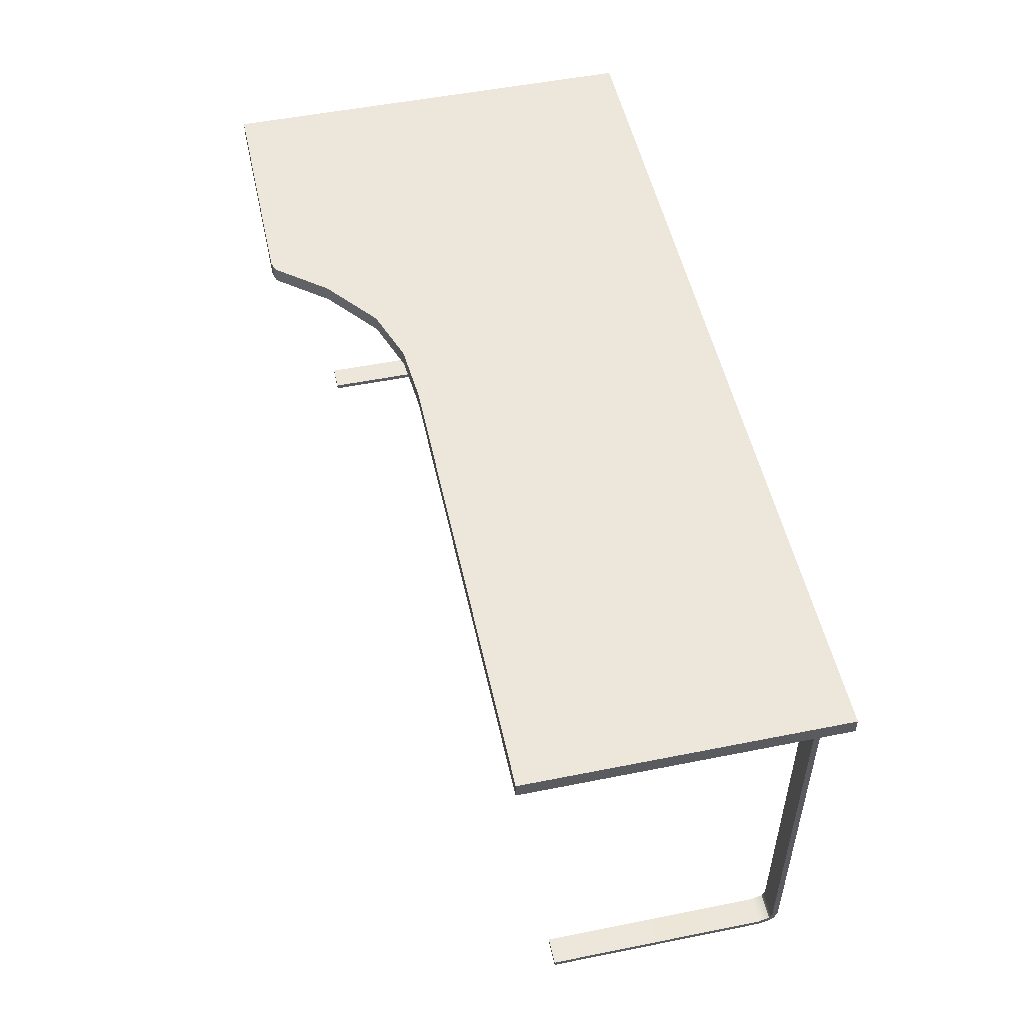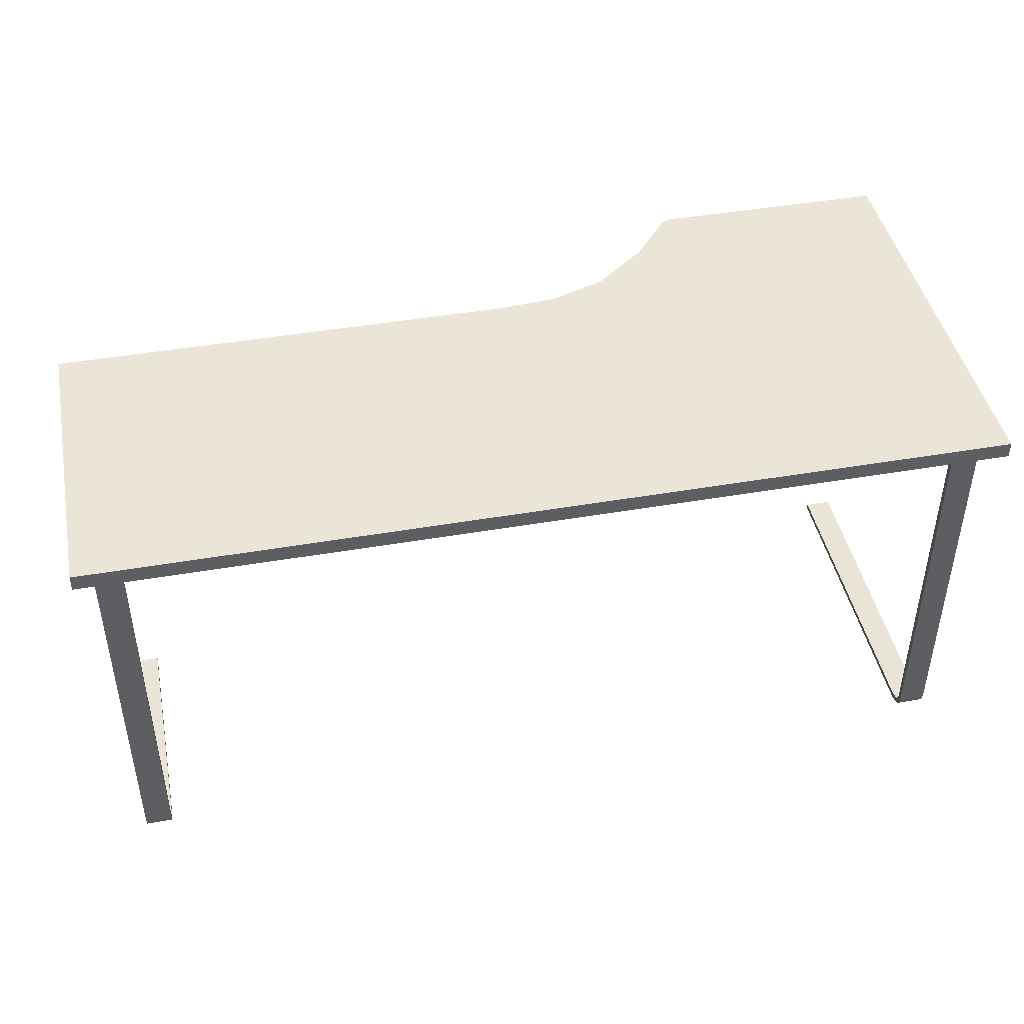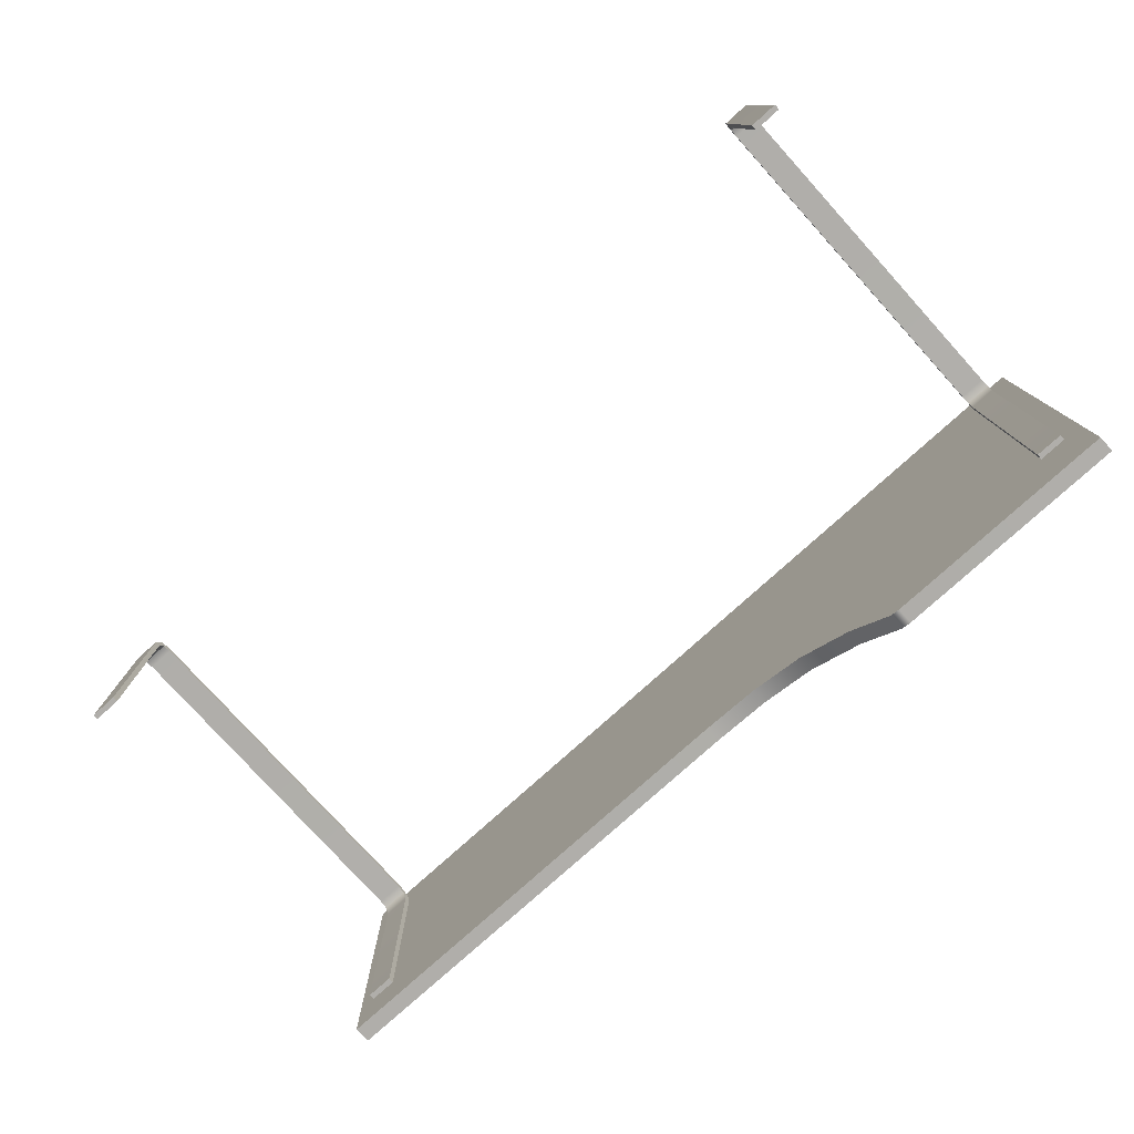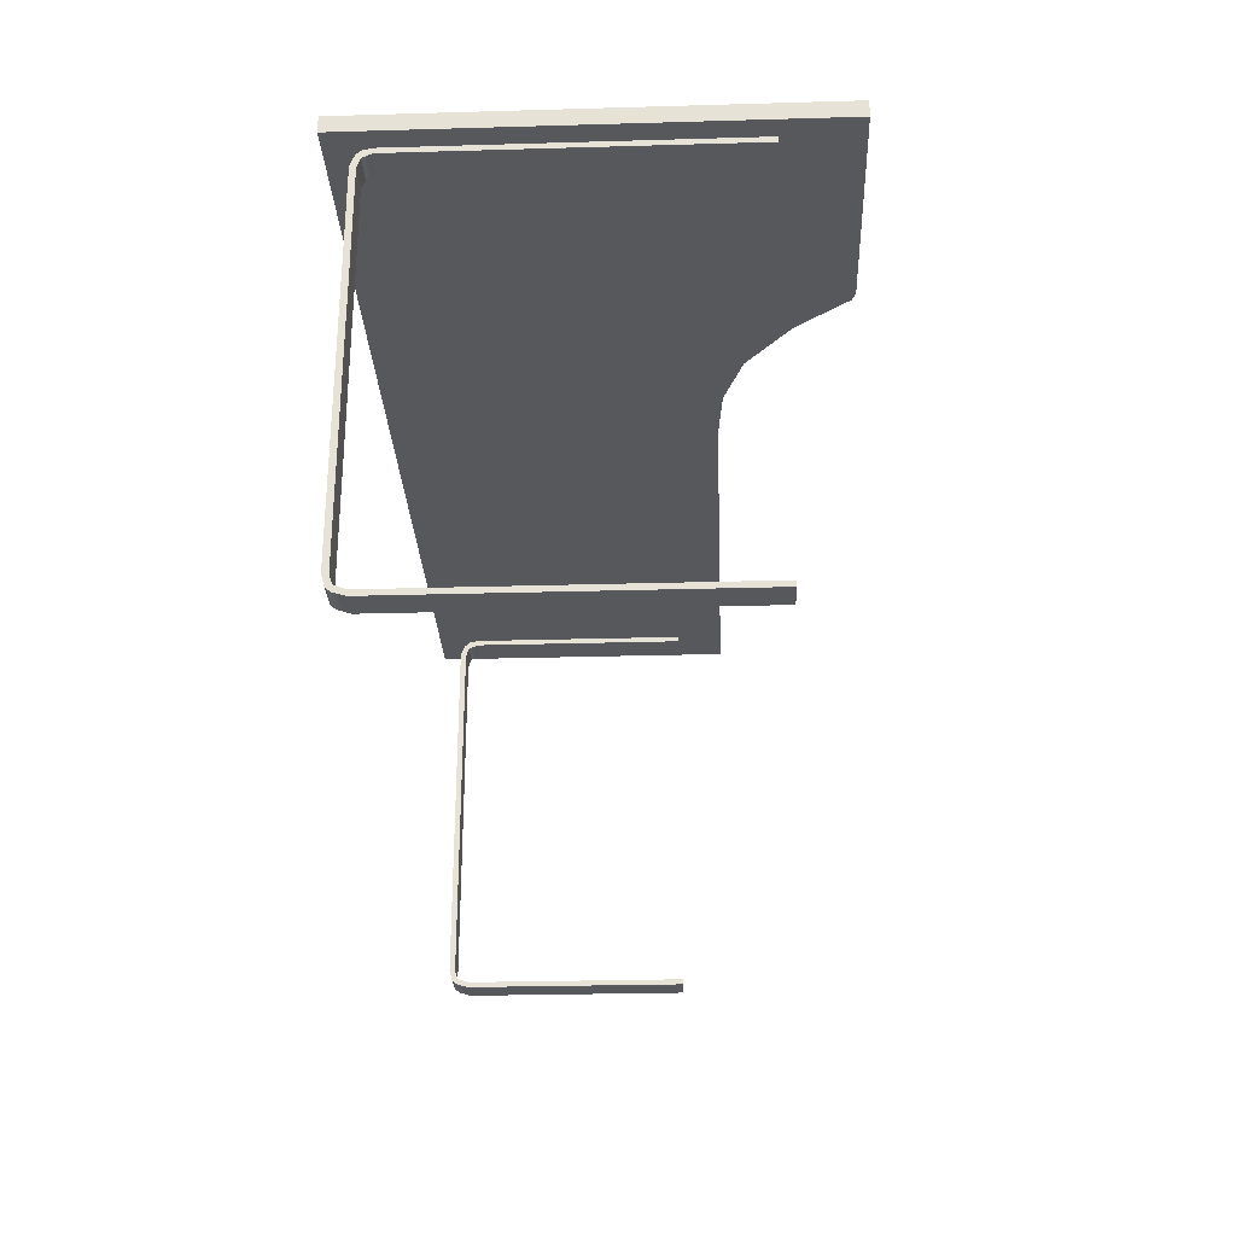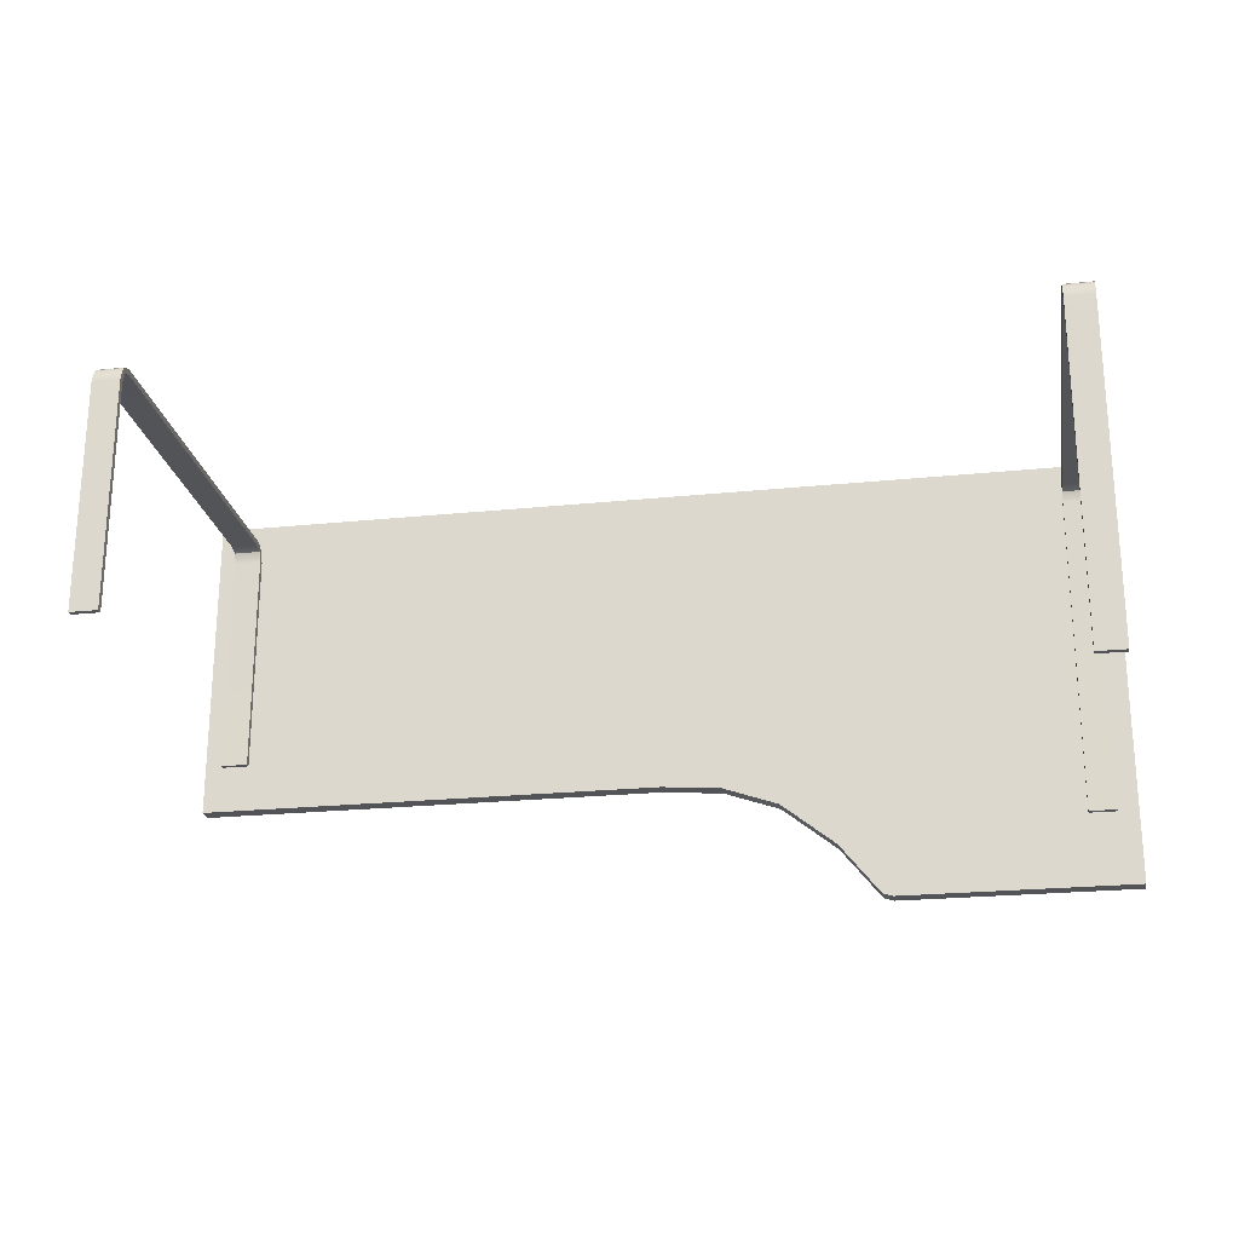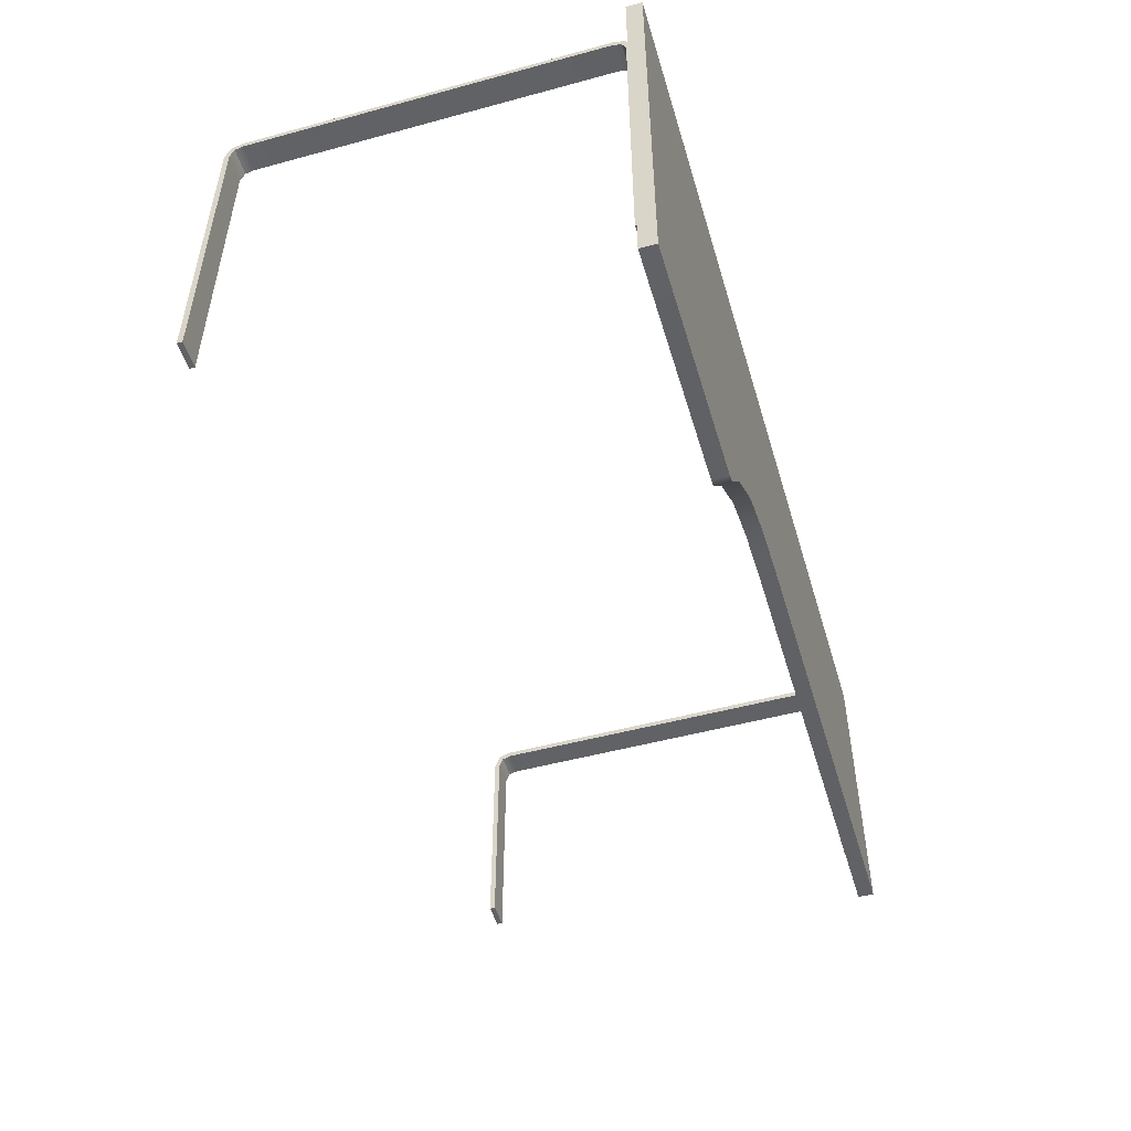
<metadata>
{"format":"obj","ext":"obj","renderer":"f3d","projection":"perspective","resolution":1024,"background":"white","views":[{"elev":51.9,"azim":77.8,"up":"+Z"},{"elev":44.1,"azim":168.5,"up":"+Z"},{"elev":-77.9,"azim":-137.9,"up":"+Y"},{"elev":-27.9,"azim":-87.5,"up":"+Z"},{"elev":-23.1,"azim":-170.1,"up":"+Y"},{"elev":-50.6,"azim":-73.5,"up":"+Y"}]}
</metadata>
<code>
g default
v -81.3 -27.1 0
v -76.3 -27.1 0
v -81.3 -27.1 1
v -76.3 -27.1 1
v -81.3 35.22 1.633
v -76.3 35.22 1.633
v -81.3 34.83 1.125
v -76.3 34.83 1.125
v -76.3 34.14 0.6329
v -81.3 34.14 0.6329
v -81.3 34.07 1.774
v -76.3 34.07 1.774
v -81.3 -27.1 73.89
v -76.3 -27.1 73.89
v -81.3 -27.1 74.89
v -76.3 -27.1 74.89
v -81.3 34.8 73.8
v -76.3 34.8 73.8
v -81.3 35.33 72.8
v -76.3 35.33 72.8
v -76.3 34.04 73.09
v -81.3 34.04 73.09
v -81.3 33.93 74.5
v -76.3 33.93 74.5
v -81.3 32.08 1
v -81.3 32.08 0
v -76.3 32.08 0
v -76.3 32.08 1
v -81.3 32.29 73.89
v -81.3 32.29 74.89
v -76.3 32.29 74.89
v -76.3 32.29 73.89
v -81.3 34.64 71.43
v -81.3 35.71 71.43
v -76.3 35.71 71.43
v -76.3 34.64 71.43
v -81.3 34.64 3.388
v -81.3 35.71 3.388
v -76.3 35.71 3.388
v -76.3 34.64 3.388
v 76.63 -9.287 0
v 81.63 -9.287 0
v 76.63 -9.287 1
v 81.63 -9.287 1
v 76.63 35.22 1.633
v 81.63 35.22 1.633
v 76.63 34.83 1.125
v 81.63 34.83 1.125
v 81.63 34.14 0.6329
v 76.63 34.14 0.6329
v 76.63 34.07 1.774
v 81.63 34.07 1.774
v 76.63 -9.287 73.89
v 81.63 -9.287 73.89
v 76.63 -9.287 74.89
v 81.63 -9.287 74.89
v 76.63 34.8 73.8
v 81.63 34.8 73.8
v 76.63 35.33 72.8
v 81.63 35.33 72.8
v 81.63 34.04 73.09
v 76.63 34.04 73.09
v 76.63 33.93 74.5
v 81.63 33.93 74.5
v 76.63 32.08 1
v 76.63 32.08 0
v 81.63 32.08 0
v 81.63 32.08 1
v 76.63 32.29 73.89
v 76.63 32.29 74.89
v 81.63 32.29 74.89
v 81.63 32.29 73.89
v 76.63 34.64 71.43
v 76.63 35.71 71.43
v 81.63 35.71 71.43
v 81.63 34.64 71.43
v 76.63 34.64 3.388
v 76.63 35.71 3.388
v 81.63 35.71 3.388
v 81.63 34.64 3.388
v -85 -40.3 75
v 85 -17.92 75
v -85 -40.3 78
v 85 -17.92 78
v -85 40 78
v 85 40 78
v -85 40 75
v 85 40 75
v -40.11 -39.7 78
v -40.11 40 78
v -40.11 40 75
v -40.11 -39.7 75
v -32.66 -30.4 75
v -32.66 -30.4 78
v -32.66 40 78
v -32.66 40 75
v -22.56 -22.37 78
v -22.56 40 78
v -22.56 40 75
v -22.56 -22.37 75
v -12.31 -18.81 78
v -12.31 40 78
v -12.31 40 75
v -12.31 -18.81 75
v -1.312 -17.92 78
v -1.312 40 78
v -1.312 40 75
v -1.312 -17.92 75
v -41.89 -40.3 78
v -41.89 40 78
v -41.89 40 75
v -41.89 -40.3 75
g table_curved
f 1 2 3
f 3 2 4
f 5 6 7
f 7 6 8
f 7 8 10
f 10 8 9
f 9 8 12
f 12 8 6
f 10 11 7
f 7 11 5
f 26 27 1
f 1 27 2
f 25 26 3
f 3 26 1
f 3 4 25
f 25 4 28
f 2 27 4
f 4 27 28
f 13 14 15
f 15 14 16
f 23 24 17
f 17 24 18
f 17 18 19
f 19 18 20
f 24 21 18
f 18 21 20
f 19 22 17
f 17 22 23
f 22 21 29
f 29 21 32
f 22 29 23
f 23 29 30
f 30 31 23
f 23 31 24
f 21 24 32
f 32 24 31
f 11 12 37
f 37 12 40
f 6 5 39
f 39 5 38
f 12 6 40
f 40 6 39
f 11 37 5
f 5 37 38
f 11 10 25
f 25 10 26
f 10 9 26
f 26 9 27
f 27 9 28
f 28 9 12
f 25 28 11
f 11 28 12
f 30 29 15
f 15 29 13
f 15 16 30
f 30 16 31
f 14 32 16
f 16 32 31
f 29 32 13
f 13 32 14
f 34 33 19
f 19 33 22
f 35 34 20
f 20 34 19
f 35 20 36
f 36 20 21
f 33 36 22
f 22 36 21
f 38 37 34
f 34 37 33
f 39 38 35
f 35 38 34
f 40 39 36
f 36 39 35
f 37 40 33
f 33 40 36
f 41 42 43
f 43 42 44
f 45 46 47
f 47 46 48
f 47 48 50
f 50 48 49
f 49 48 52
f 52 48 46
f 50 51 47
f 47 51 45
f 66 67 41
f 41 67 42
f 65 66 43
f 43 66 41
f 43 44 65
f 65 44 68
f 42 67 44
f 44 67 68
f 53 54 55
f 55 54 56
f 63 64 57
f 57 64 58
f 57 58 59
f 59 58 60
f 64 61 58
f 58 61 60
f 59 62 57
f 57 62 63
f 62 61 69
f 69 61 72
f 62 69 63
f 63 69 70
f 70 71 63
f 63 71 64
f 61 64 72
f 72 64 71
f 51 52 77
f 77 52 80
f 46 45 79
f 79 45 78
f 52 46 80
f 80 46 79
f 51 77 45
f 45 77 78
f 51 50 65
f 65 50 66
f 50 49 66
f 66 49 67
f 67 49 68
f 68 49 52
f 65 68 51
f 51 68 52
f 70 69 55
f 55 69 53
f 55 56 70
f 70 56 71
f 54 72 56
f 56 72 71
f 69 72 53
f 53 72 54
f 74 73 59
f 59 73 62
f 75 74 60
f 60 74 59
f 75 60 76
f 76 60 61
f 73 76 62
f 62 76 61
f 78 77 74
f 74 77 73
f 79 78 75
f 75 78 74
f 80 79 76
f 76 79 75
f 77 80 73
f 73 80 76
f 81 112 83
f 83 112 109
f 83 109 85
f 85 109 110
f 85 110 87
f 87 110 111
f 87 111 81
f 81 111 112
f 82 88 84
f 84 88 86
f 87 81 85
f 85 81 83
f 89 94 90
f 90 94 95
f 91 90 96
f 96 90 95
f 92 91 93
f 93 91 96
f 89 92 94
f 94 92 93
f 94 93 97
f 97 93 100
f 94 97 95
f 95 97 98
f 96 95 99
f 99 95 98
f 93 96 100
f 100 96 99
f 97 101 98
f 98 101 102
f 99 98 103
f 103 98 102
f 100 99 104
f 104 99 103
f 97 100 101
f 101 100 104
f 101 105 102
f 102 105 106
f 103 102 107
f 107 102 106
f 104 103 108
f 108 103 107
f 101 104 105
f 105 104 108
f 106 105 86
f 86 105 84
f 107 106 88
f 88 106 86
f 108 107 82
f 82 107 88
f 105 108 84
f 84 108 82
f 109 89 110
f 110 89 90
f 111 110 91
f 91 110 90
f 112 111 92
f 92 111 91
f 109 112 89
f 89 112 92

</code>
